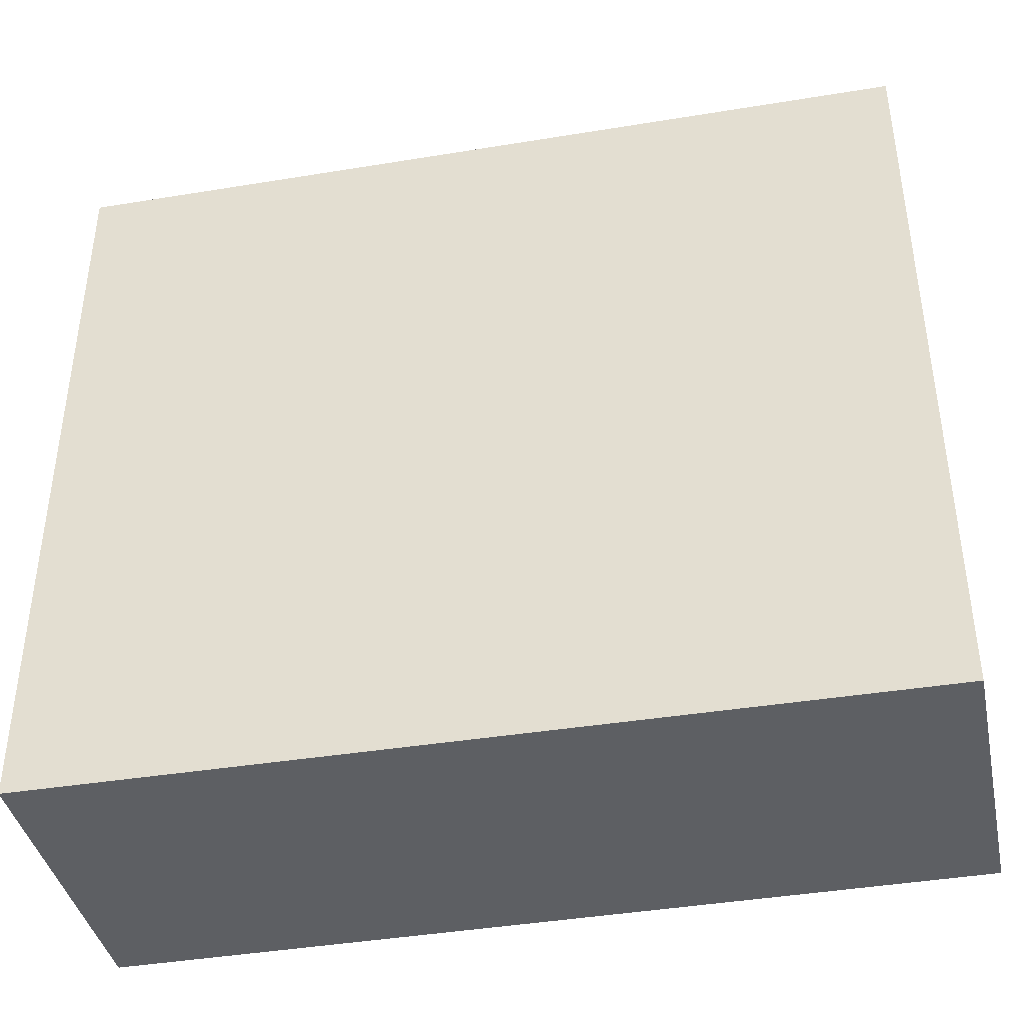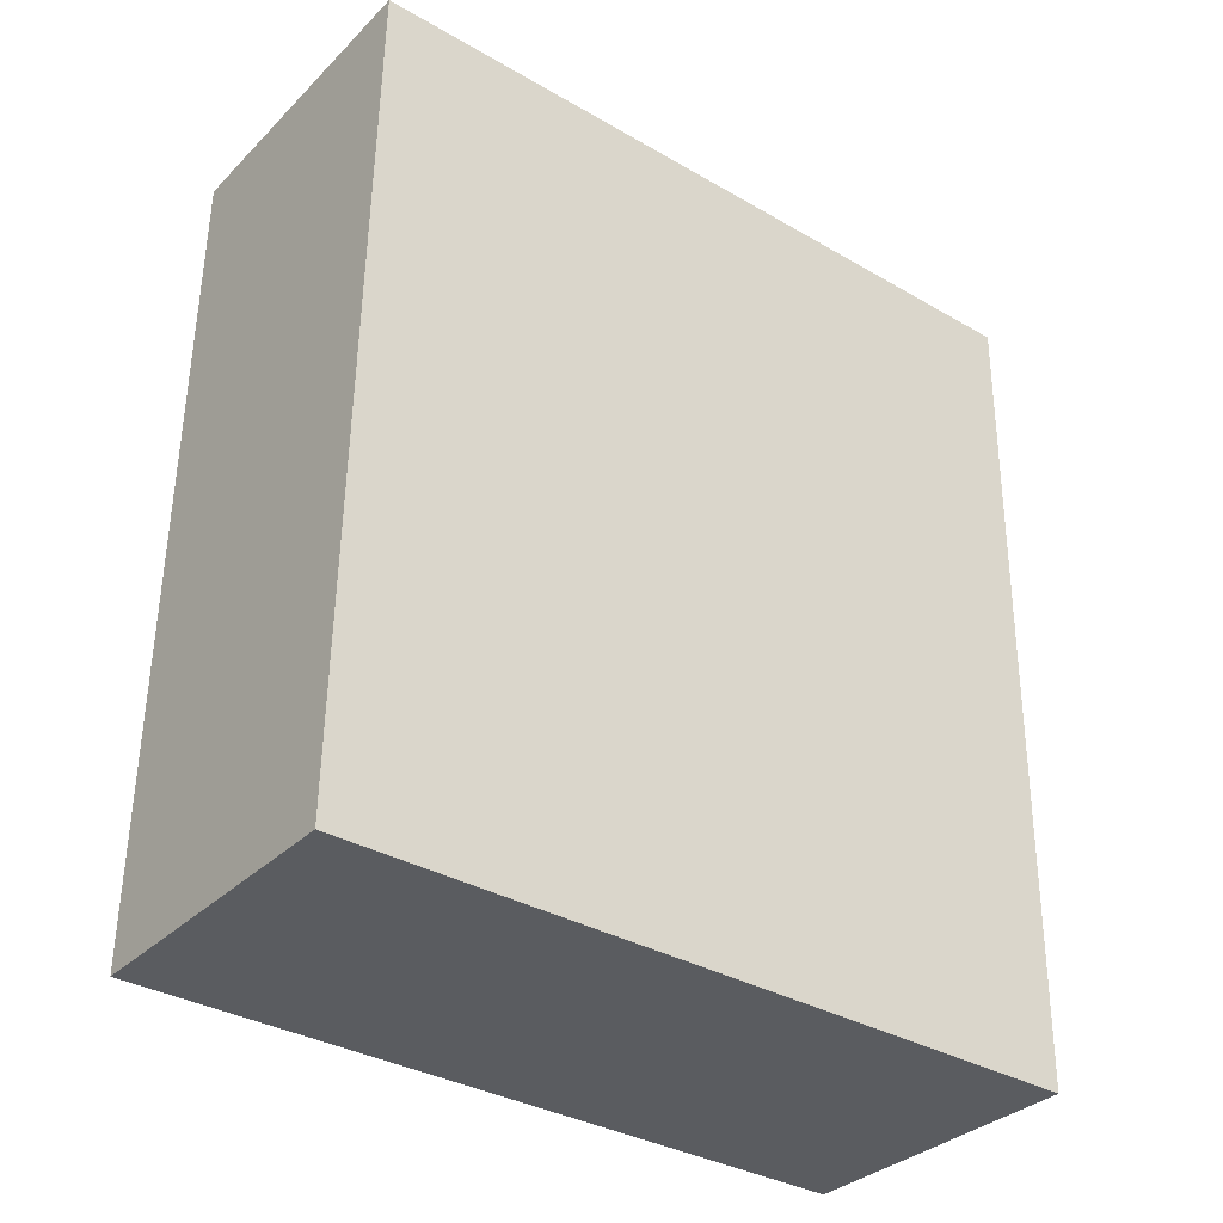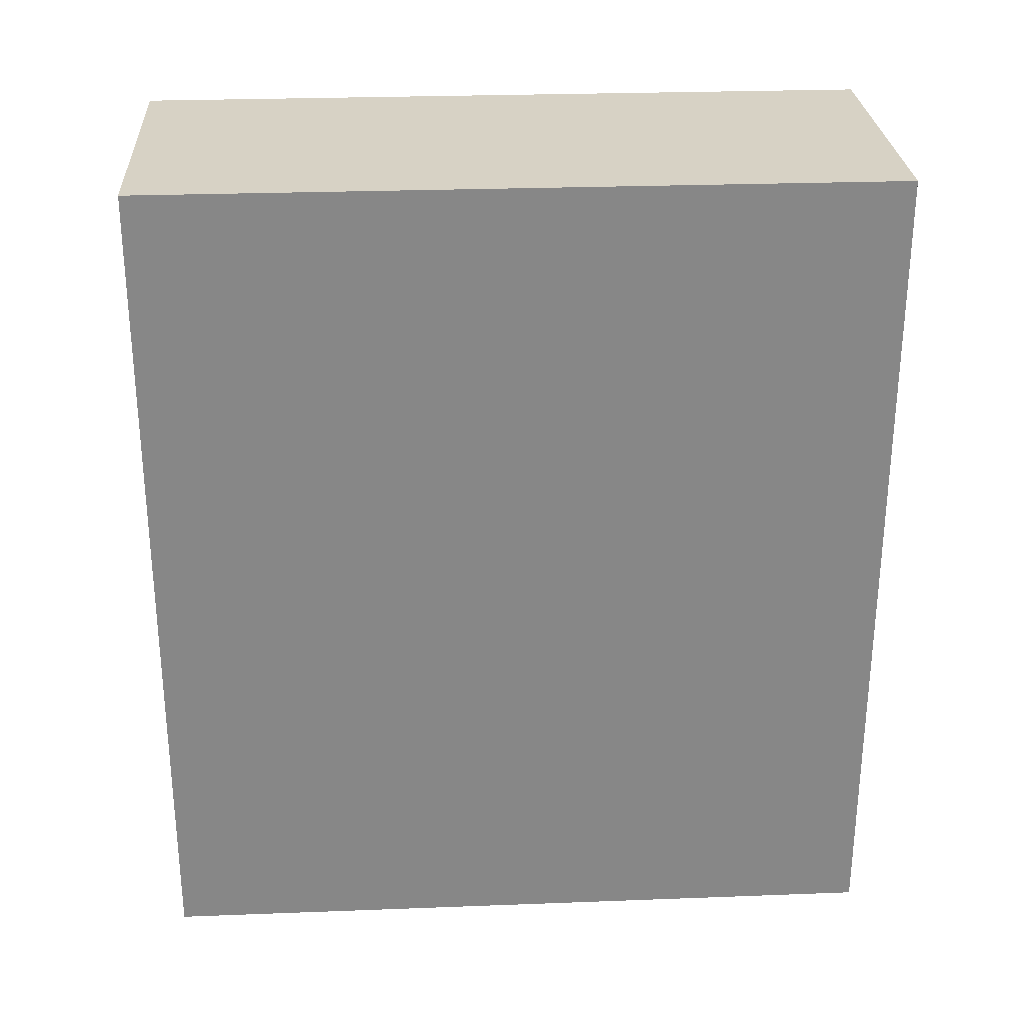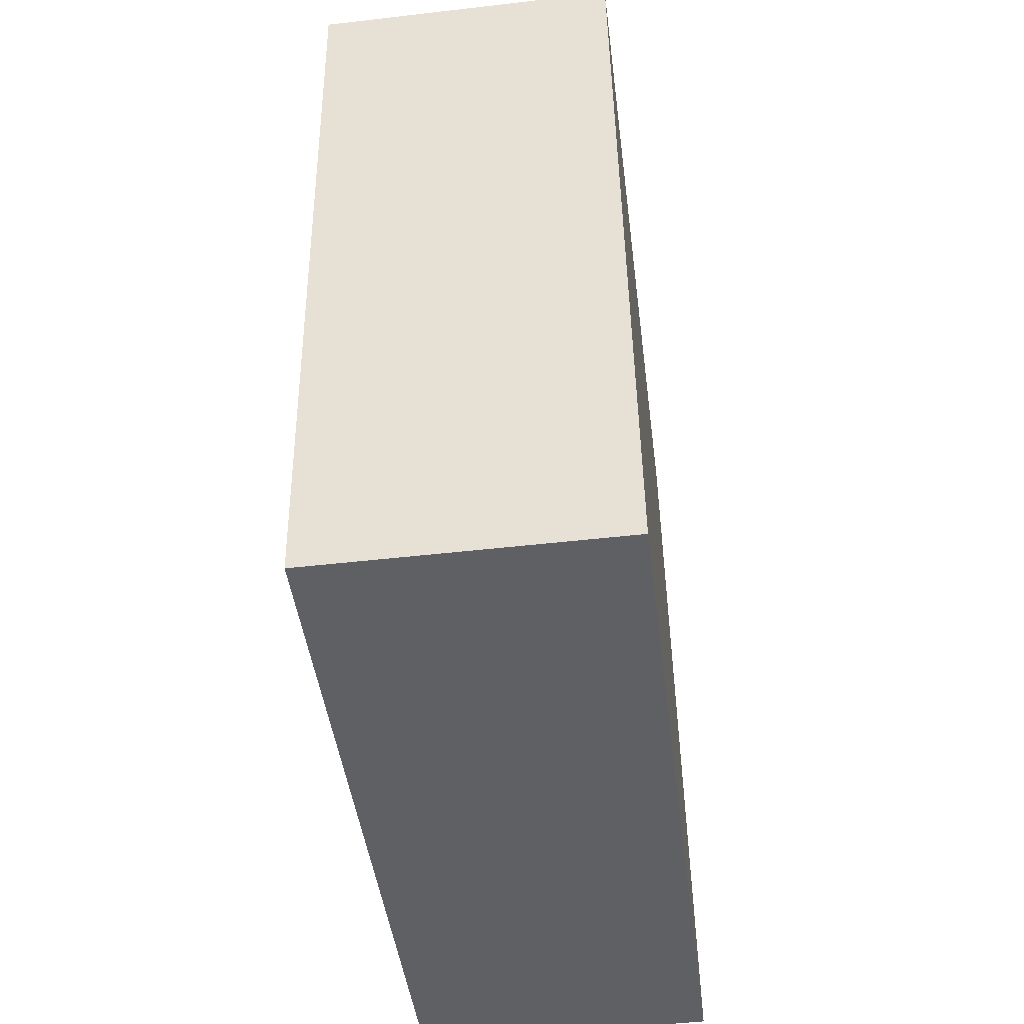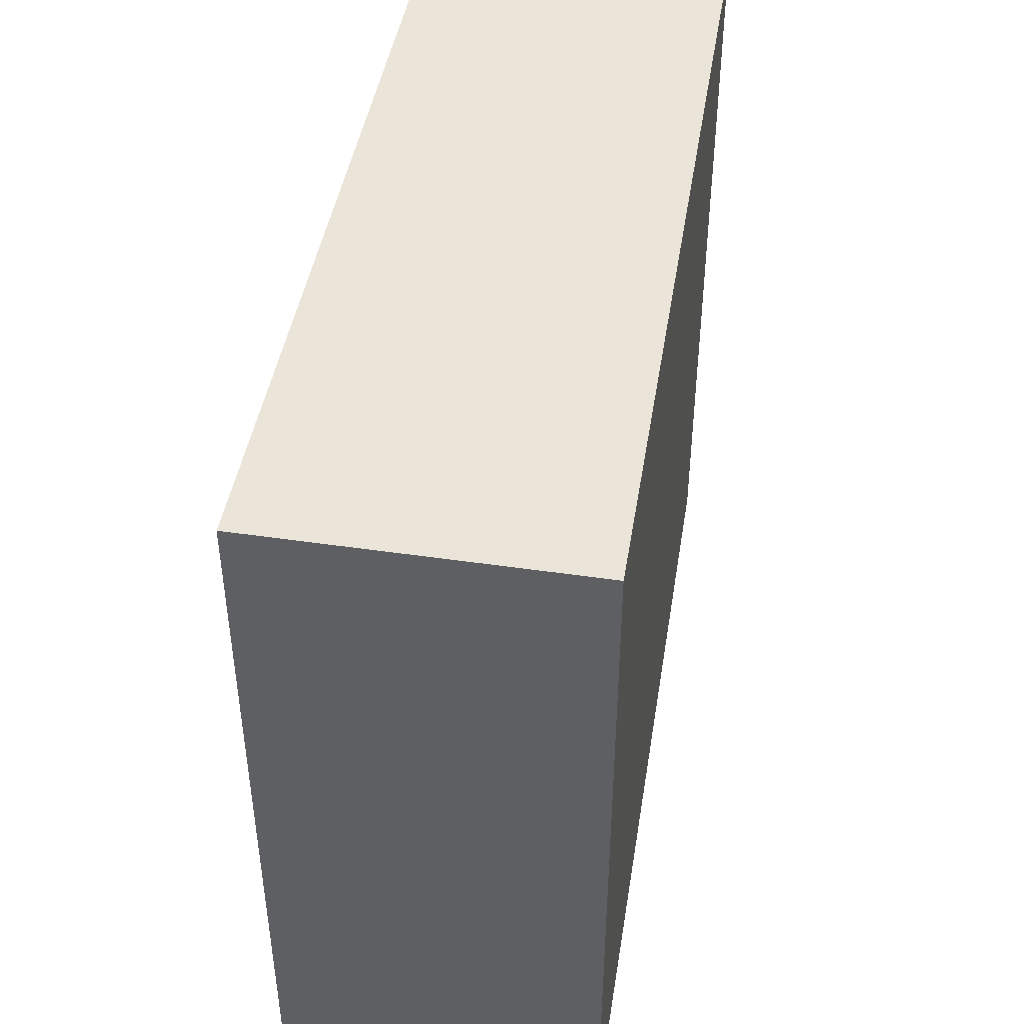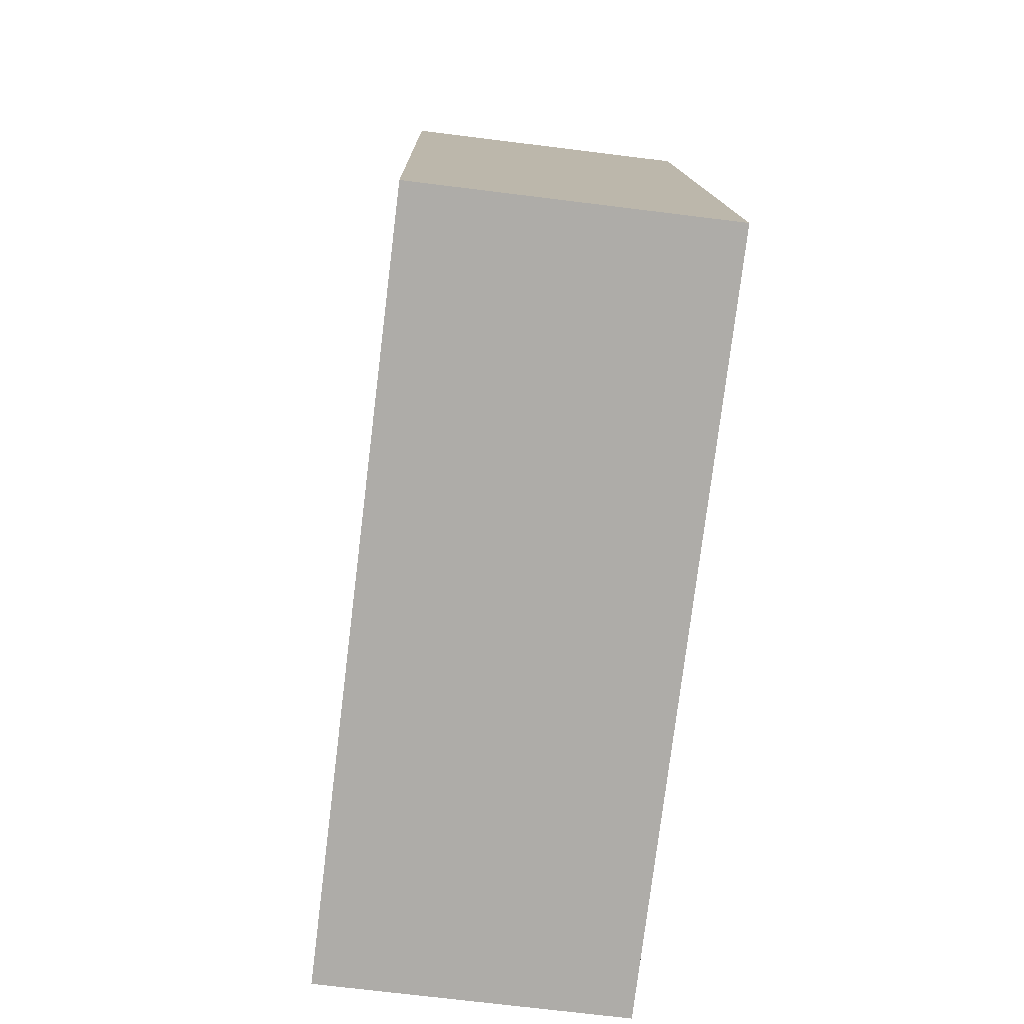
<metadata>
{"format":"obj","ext":"obj","renderer":"f3d","projection":"perspective","resolution":1024,"background":"white","views":[{"elev":-40.3,"azim":102.5,"up":"+Y"},{"elev":-34.6,"azim":52.3,"up":"+Z"},{"elev":26.8,"azim":86.6,"up":"+Z"},{"elev":-45.2,"azim":-172.8,"up":"+Z"},{"elev":45.4,"azim":10.2,"up":"+Y"},{"elev":-76.9,"azim":173.0,"up":"+Z"}]}
</metadata>
<code>
v  0.355 2.801 3.146
v  0.01 2.801 0.958
v  0.032 2.801 3.149
v  0.003 2.801 0.28
v  1.13 2.801 -0.011
v  0 2.801 1.715e-16
v  0.429 2.801 3.145
v  1.192 2.801 3.137
v  0.032 -1.928e-16 3.149
v  0.429 -1.926e-16 3.145
v  1.192 -1.921e-16 3.137
v  0.355 -1.926e-16 3.146
v  1.13 6.736e-19 -0.011
v  0 0 0
v  0.003 -1.715e-17 0.28
v  0.01 -5.866e-17 0.958
g defaultobject
f 1 2 3
f 2 1 4
f 4 5 6
f 5 4 1
f 5 1 7
f 5 7 8
f 9 1 3
f 1 9 7
f 7 9 8
f 8 9 10
f 8 10 11
f 10 9 12
f 11 5 8
f 5 11 13
f 13 6 5
f 6 13 14
f 14 4 6
f 4 14 2
f 2 14 3
f 3 14 15
f 3 15 9
f 9 15 16
f 11 14 13
f 14 11 15
f 15 11 16
f 16 11 9
f 9 11 10
f 9 10 12

</code>
